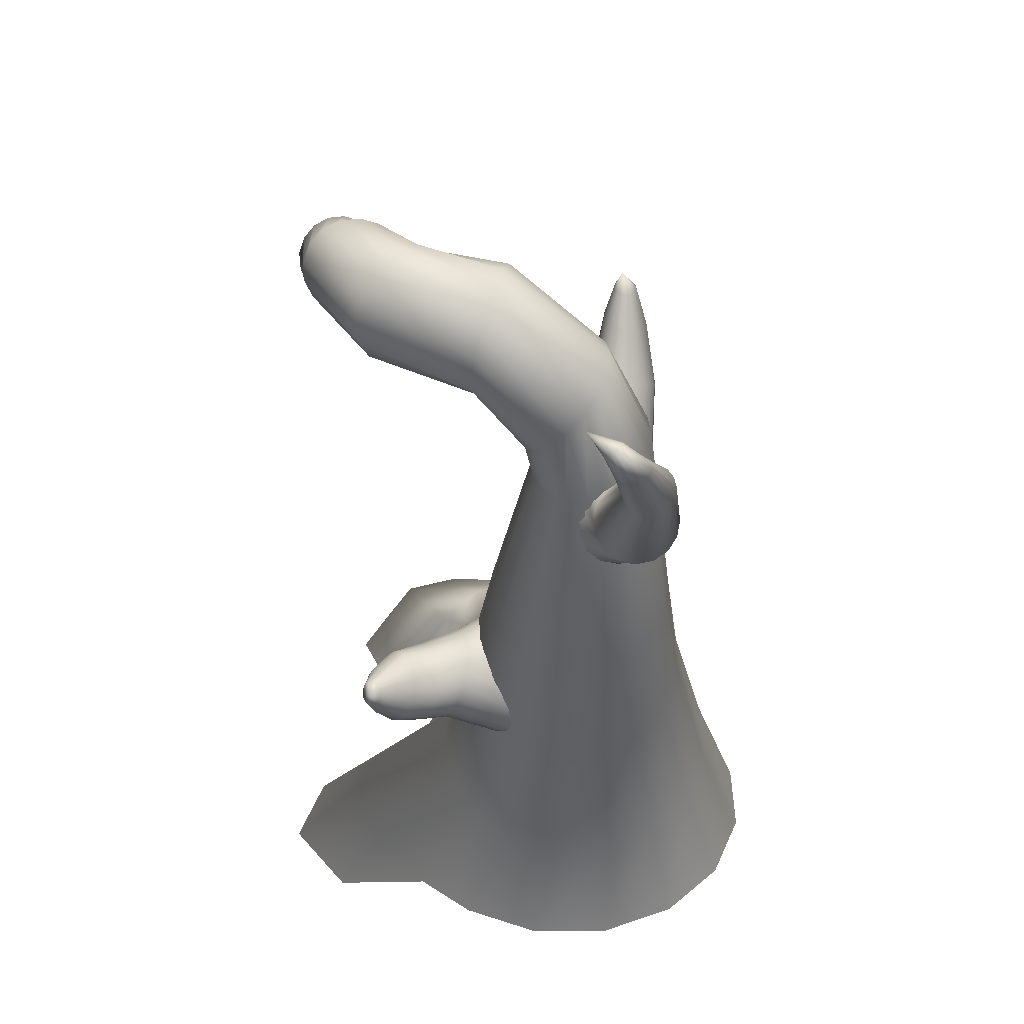
<metadata>
{"format":"obj","ext":"obj","renderer":"f3d","projection":"perspective","resolution":1024,"background":"white","views":[{"elev":39.4,"azim":27.4,"up":"+Y"}]}
</metadata>
<code>
g default
v 20.92 16.56 25.08
v 26.36 17.54 18.14
v 28.79 19.63 9.878
v 27.86 22.5 1.54
v 23.71 25.72 -5.6
v 16.95 28.79 -10.46
v 8.635 31.26 -12.29
v 0.01661 32.74 -10.82
v -7.59 33 -6.265
v -13.03 32.02 0.6708
v -15.46 29.93 8.937
v -14.53 27.06 17.28
v -10.37 23.85 24.42
v -3.622 20.77 29.27
v 4.696 18.3 31.1
v 13.31 16.83 29.63
v -28.26 0.1332 11.96
v -29.41 0.1697 -0.3386
v -25.76 0.1971 -12.14
v 5.354 0.1938 -28.55
v 17.15 0.1648 -24.9
v 26.66 0.1274 -17.01
v 32.42 0.0874 -6.09
v 33.57 0.05091 6.209
v 29.92 0.02346 18.01
v 22.03 0.009238 27.52
v 11.1 0.0104 33.28
v -1.194 0.02677 34.42
v -12.1 -1.481 31.26
v 19.89 44.05 28.33
v 24.2 44.91 23.27
v 26.25 46.46 17.08
v 25.74 48.48 10.71
v 22.74 50.65 5.126
v 17.7 52.64 1.178
v 11.4 54.16 -0.5332
v 4.795 54.96 0.2545
v -1.113 54.94 3.421
v -5.422 54.08 8.483
v -7.476 52.53 14.67
v -6.962 50.51 21.04
v -3.959 48.34 26.63
v 1.077 46.35 30.58
v 7.378 44.83 32.29
v 13.98 44.03 31.5
v 20.05 67.76 33.23
v 24 68.16 29.47
v 26.21 68.89 24.52
v 26.34 69.81 19.14
v 24.38 70.81 14.13
v 20.61 71.71 10.27
v 15.62 72.39 8.144
v 10.16 72.74 8.072
v 5.073 72.72 10.07
v 1.123 72.31 13.83
v -1.086 71.59 18.78
v -1.216 70.66 24.16
v 0.7512 69.67 29.17
v 4.517 68.76 33.03
v 9.508 68.08 35.16
v 14.96 67.73 35.23
v 18.3 97.64 31.66
v 21.21 99.18 29.97
v 23.12 100.8 27.24
v 23.73 102.3 23.9
v 22.95 103.4 20.45
v 20.91 103.9 17.41
v 17.9 103.8 15.25
v 14.39 103.1 14.3
v 10.92 101.9 14.7
v 8.005 100.4 16.39
v 6.097 98.73 19.11
v 5.485 97.26 22.46
v 6.261 96.17 25.91
v 8.308 95.63 28.94
v 11.31 95.72 31.1
v 14.82 96.43 32.06
v 15.95 110.6 34.16
v 17.68 113.3 32.31
v 18.47 115.6 29.46
v 18.2 117 26.06
v 16.92 117.4 22.61
v 14.81 116.7 19.65
v 12.19 115 17.62
v 9.476 112.7 16.83
v 7.069 109.9 17.4
v 5.338 107.2 19.25
v 4.547 105 22.1
v 4.816 103.5 25.5
v 6.103 103.1 28.95
v 8.214 103.8 31.91
v 10.83 105.5 33.94
v 13.54 107.9 34.73
v 3.287 121.6 37.86
v 3.504 125.1 36.52
v 3.384 127.8 33.99
v 2.947 129.3 30.65
v 2.259 129.5 27.02
v 1.423 128.2 23.64
v 0.569 125.7 21.03
v -0.1748 122.4 19.59
v -0.6946 118.7 19.53
v -0.9114 115.3 20.87
v -0.7921 112.6 23.4
v -0.3548 111 26.74
v 0.3337 110.9 30.37
v 1.169 112.2 33.75
v 2.023 114.6 36.36
v 2.767 118 37.8
v -14.56 126 38.67
v -14.1 128.6 36.6
v -13.32 130.3 33.73
v -12.33 130.7 30.49
v -11.28 129.8 27.36
v -10.34 127.7 24.84
v -9.65 124.8 23.29
v -9.309 121.4 22.97
v -9.372 118.1 23.91
v -9.829 115.4 25.97
v -10.61 113.7 28.84
v -11.6 113.3 32.09
v -12.64 114.2 35.21
v -13.58 116.3 37.73
v -14.28 119.3 39.28
v -14.62 122.7 39.61
v -27.75 126.3 29.69
v -26.41 128.2 28.06
v -24.53 129.2 26.14
v -22.41 129.1 24.23
v -20.37 128 22.6
v -18.71 125.9 21.51
v -17.69 123.3 21.12
v -17.47 120.4 21.5
v -18.07 117.9 22.59
v -19.41 115.9 24.21
v -21.29 114.9 26.13
v -23.41 115 28.05
v -25.45 116.2 29.67
v -27.11 118.2 30.76
v -28.13 120.9 31.15
v -28.35 123.7 30.77
v -34.83 120.7 17.41
v -33.21 121.7 15.9
v -31.08 121.9 14.78
v -28.78 121.5 14.24
v -26.64 120.4 14.36
v -25 118.8 15.11
v -24.1 116.9 16.38
v -24.09 115.1 17.98
v -24.96 113.6 19.67
v -26.58 112.7 21.18
v -28.71 112.4 22.3
v -31.01 112.9 22.84
v -33.15 114 22.72
v -34.79 115.6 21.97
v -35.69 117.4 20.7
v -35.7 119.2 19.1
v -36.49 111.2 4.975
v -35.41 111.9 4.175
v -34.02 112.2 3.742
v -32.52 112.2 3.741
v -31.15 111.8 4.172
v -30.11 111.1 4.971
v -29.56 110.1 6.014
v -29.58 109.2 7.144
v -30.18 108.3 8.188
v -31.25 107.6 8.988
v -32.64 107.3 9.421
v -34.14 107.3 9.422
v -35.51 107.7 8.991
v -36.56 108.4 8.193
v -37.11 109.4 7.149
v -37.08 110.3 6.019
v -35.5 104 -0.7017
v -34.76 104.7 -0.8446
v -33.84 105.2 -0.749
v -32.86 105.3 -0.4295
v -31.99 105.1 0.06551
v -31.34 104.5 0.6605
v -31.03 103.8 1.265
v -31.09 102.9 1.786
v -31.52 102 2.146
v -32.25 101.3 2.289
v -33.18 100.8 2.194
v -34.15 100.7 1.874
v -35.03 100.9 1.379
v -35.67 101.5 0.7841
v -35.99 102.3 0.1797
v -35.93 103.2 -0.342
v -32.11 99.64 -3.378
v -31.79 100.2 -3.303
v -28.37 96.43 -2.715
v -31.42 100.6 -3.019
v -31.05 100.8 -2.569
v -30.73 100.9 -2.021
v -30.52 100.7 -1.459
v -30.45 100.3 -0.9687
v -30.53 99.74 -0.624
v -30.75 99.17 -0.4778
v -31.07 98.63 -0.5523
v -31.45 98.21 -0.8362
v -31.82 97.97 -1.286
v -32.13 97.94 -1.834
v -32.34 98.15 -2.396
v -32.41 98.54 -2.887
v -32.33 99.06 -3.231
v -38.09 -2.203 31.23
v -24.91 -2.026 37.72
v -16.99 13.15 36.62
v -24.74 14.06 31.22
v -38.09 1.707 22.05
v -28.83 11 20.79
v -34.96 -5.45 -13.26
v -22.33 20.64 -10.96
v -19.19 21.32 -19.16
v -22.88 -2.49 -38.16
v -13.35 21.97 -25.79
v -11.79 -0.274 -44.75
v -2.07 21.07 -27.19
v -49.18 -3.78 -35.17
v -53.94 -3.948 -19.73
v -46.89 8.547 -16.28
v -44.69 12.56 -22.64
v -40.6 -2.49 -43.29
v -40.01 10.22 -31.32
v -23.64 18.74 -28.43
v -28.92 19.52 -20.82
v -31.61 17.25 -13.5
v -44.03 -4.732 -12.21
v -31.35 -2.49 -38.99
v -12.84 53.28 32.3
v -12.4 54.84 31.69
v -11.58 56.22 31.44
v -10.46 57.28 31.56
v -9.165 57.91 32.05
v -7.806 58.04 32.86
v -6.521 57.68 33.91
v -5.435 56.85 35.09
v -4.655 55.64 36.29
v -4.258 54.15 37.4
v -4.281 52.55 38.3
v -4.723 50.98 38.9
v -5.541 49.6 39.16
v -6.654 48.55 39.03
v -7.954 47.92 38.54
v -9.312 47.78 37.73
v -10.6 48.14 36.69
v -11.68 48.97 35.5
v -12.46 50.19 34.3
v -12.86 51.67 33.2
v -4.592 50.02 15.26
v -4.31 53.29 15.2
v -3.451 56.24 15.93
v -2.099 58.58 17.38
v -0.3865 60.09 19.42
v 1.519 60.61 21.83
v 3.431 60.09 24.39
v 5.162 58.59 26.85
v 6.543 56.24 28.96
v 7.438 53.29 30.51
v 7.761 50.02 31.37
v 7.479 46.75 31.43
v 6.62 43.79 30.7
v 5.268 41.45 29.25
v 3.556 39.95 27.21
v 1.65 39.43 24.8
v -0.2614 39.95 22.24
v -1.993 41.45 19.78
v -3.374 43.79 17.67
v -4.269 46.74 16.12
v 1.585 50.02 23.32
v -4.108 58.48 28.1
v -5.426 58.1 26.67
v -6.728 57.17 25.63
v -7.887 55.77 25.08
v -8.79 54.04 25.1
v -9.348 52.15 25.66
v -9.506 50.29 26.72
v -9.25 48.63 28.17
v -8.603 47.35 29.87
v -7.63 46.56 31.66
v -6.426 46.34 33.35
v -5.108 46.72 34.79
v -3.806 47.65 35.83
v -2.647 49.05 36.37
v -1.744 50.78 36.36
v -1.186 52.67 35.8
v -1.028 54.53 34.74
v -1.284 56.18 33.29
v -1.931 57.47 31.59
v -2.904 58.26 29.8
v -12.91 58.11 45.7
v -12.88 58.61 45.37
v -10.9 58.6 46.97
v -12.7 59.04 45.07
v -12.4 59.37 44.84
v -12 59.57 44.69
v -11.54 59.62 44.65
v -11.06 59.51 44.7
v -10.62 59.25 44.85
v -10.25 58.88 45.08
v -9.984 58.42 45.38
v -9.856 57.91 45.71
v -9.875 57.42 46.04
v -10.04 56.98 46.34
v -10.34 56.63 46.57
v -10.75 56.42 46.73
v -11.22 56.37 46.78
v -11.7 56.48 46.73
v -12.16 56.75 46.57
v -12.53 57.13 46.33
v -12.79 57.61 46.03
v -7.596 51.67 42.61
v -8.567 50.69 42.77
v -9.755 50.08 42.6
v -11.04 49.9 42.12
v -12.3 50.18 41.38
v -13.41 50.87 40.45
v -14.25 51.93 39.41
v -14.74 53.23 38.39
v -14.84 54.66 37.47
v -14.53 56.06 36.75
v -13.86 57.3 36.29
v -12.88 58.26 36.15
v -11.7 58.86 36.33
v -10.43 59.03 36.81
v -9.188 58.75 37.54
v -8.097 58.07 38.47
v -7.261 57.03 39.48
v -6.763 55.74 40.5
v -6.65 54.33 41.42
v -6.936 52.93 42.15
v -8.385 55.49 44.47
v -8.761 54.69 44.95
v -9.368 54.05 45.26
v -10.15 53.65 45.35
v -11.02 53.51 45.21
v -11.9 53.67 44.86
v -12.7 54.09 44.34
v -13.34 54.74 43.68
v -13.75 55.56 42.97
v -14.07 56.91 42.34
v -13.92 57.87 41.85
v -13.52 58.69 41.46
v -12.77 58.75 40.89
v -12 59.14 40.81
v -11.14 59.26 40.95
v -10.27 59.11 41.3
v -9.487 58.7 41.81
v -8.855 58.06 42.45
v -8.436 57.26 43.15
v -8.274 56.38 43.84
v 7.376 73.13 -14.42
v 8.791 73.73 -13.21
v 9.777 74.76 -11.7
v 10.24 76.11 -10.04
v 10.13 77.66 -8.391
v 9.47 79.26 -6.913
v 8.312 80.74 -5.752
v 6.773 81.96 -5.022
v 5.005 82.81 -4.795
v 3.18 83.19 -5.092
v 1.478 83.08 -5.885
v 0.06358 82.48 -7.096
v -0.9234 81.45 -8.606
v -1.387 80.1 -10.27
v -1.281 78.55 -11.92
v -0.6161 76.96 -13.4
v 0.5422 75.48 -14.56
v 2.081 74.25 -15.29
v 3.849 73.41 -15.51
v 5.674 73.02 -15.22
v 16.82 44.43 6.178
v 18.97 47.47 7.132
v 20.25 51.54 8.401
v 20.54 56.24 9.86
v 19.82 61.11 11.37
v 18.16 65.67 12.77
v 15.71 69.47 13.94
v 12.72 72.14 14.76
v 9.479 73.43 15.14
v 6.306 73.2 15.05
v 3.512 71.47 14.51
v 1.369 68.43 13.55
v 0.0872 64.36 12.28
v -0.2076 59.66 10.82
v 0.5132 54.79 9.319
v 2.179 50.23 7.913
v 4.627 46.43 6.745
v 7.617 43.76 5.929
v 10.86 42.47 5.545
v 14.03 42.7 5.631
v 10.17 57.95 10.34
v 12.82 72.71 1.014
v 13.79 69.91 -0.09118
v 14.1 67.2 -1.486
v 13.72 64.86 -3.035
v 12.7 63.11 -4.585
v 11.12 62.13 -5.985
v 9.148 62 -7.098
v 6.972 62.75 -7.815
v 4.806 64.29 -8.066
v 2.863 66.49 -7.826
v 1.331 69.11 -7.119
v 0.3613 71.92 -6.014
v 0.04881 74.62 -4.619
v 0.4239 76.96 -3.071
v 1.45 78.71 -1.52
v 3.026 79.7 -0.1203
v 4.999 79.82 0.9928
v 7.175 79.08 1.71
v 9.34 77.53 1.961
v 11.28 75.34 1.721
v 0.6646 98.79 -21.26
v 1.226 98.74 -20.96
v -0.1936 101.5 -19.08
v 1.704 98.72 -20.47
v 2.054 98.71 -19.86
v 2.243 98.72 -19.18
v 2.255 98.75 -18.5
v 2.089 98.8 -17.88
v 1.76 98.85 -17.39
v 1.301 98.92 -17.05
v 0.7528 98.98 -16.92
v 0.1689 99.04 -17.01
v -0.3948 99.08 -17.3
v -0.8832 99.11 -17.77
v -1.247 99.12 -18.39
v -1.448 99.11 -19.07
v -1.466 99.08 -19.77
v -1.297 99.03 -20.41
v -0.9585 98.97 -20.91
v -0.485 98.91 -21.24
v 0.07492 98.84 -21.36
v -1.88 88.57 -13.1
v -2.521 87.75 -14.71
v -2.655 86.74 -16.38
v -2.267 85.63 -17.95
v -1.392 84.55 -19.26
v -0.1189 83.59 -20.17
v 1.426 82.85 -20.61
v 3.088 82.4 -20.52
v 4.701 82.3 -19.91
v 6.108 82.54 -18.86
v 7.171 83.1 -17.46
v 7.79 83.92 -15.85
v 7.907 84.93 -14.2
v 7.512 86.02 -12.65
v 6.646 87.1 -11.36
v 5.391 88.05 -10.46
v 3.868 88.78 -10.02
v 2.224 89.23 -10.1
v 0.6162 89.35 -10.68
v -0.798 89.12 -11.71
v -0.6689 94.99 -14.64
v -1.504 94.95 -15.57
v -2.07 94.74 -16.69
v -2.308 94.38 -17.9
v -2.192 93.92 -19.07
v -1.732 93.39 -20.09
v -0.9735 92.85 -20.85
v 0.005946 92.36 -21.27
v 1.108 91.96 -21.33
v 2.491 92.21 -21.2
v 3.458 92.36 -20.57
v 4.234 92.59 -19.65
v 4.6 91.85 -18.27
v 4.82 92.21 -17.08
v 4.696 92.67 -15.93
v 4.241 93.18 -14.94
v 3.5 93.71 -14.19
v 2.541 94.2 -13.76
v 1.457 94.6 -13.69
v 0.3517 94.87 -13.99
v 23.51 84.56 23.89
v 23.77 85.9 21.37
v 23.33 87.92 19.4
v 22.26 90.32 18.27
v 20.71 92.72 18.15
v 18.93 94.77 19.06
v 17.18 96.14 20.86
v 15.74 96.64 23.28
v 14.81 96.18 25.94
v 14.55 94.84 28.46
v 14.99 92.81 30.43
v 16.07 90.42 31.56
v 17.62 88.01 31.68
v 19.4 85.97 30.78
v 21.15 84.59 28.97
v 22.59 84.1 26.55
v 31.93 95.3 30.65
v 31.52 96.9 28.88
v 30.27 98.46 27.53
v 28.37 99.75 26.8
v 26.1 100.6 26.8
v 23.81 100.8 27.53
v 21.84 100.4 28.88
v 20.51 99.43 30.64
v 20.01 98.04 32.55
v 20.41 96.44 34.32
v 21.66 94.88 35.67
v 23.57 93.59 36.4
v 25.84 92.77 36.4
v 28.13 92.55 35.67
v 30.09 92.95 34.32
v 31.42 93.91 32.56
v 34.32 108.8 38.3
v 33.99 109.7 37.12
v 33.12 110.4 36.12
v 31.86 110.8 35.45
v 30.38 111 35.23
v 28.92 110.7 35.47
v 27.7 110.2 36.14
v 26.9 109.4 37.15
v 26.65 108.5 38.33
v 26.98 107.7 39.51
v 27.85 107 40.5
v 29.12 106.5 41.17
v 30.59 106.4 41.4
v 32.05 106.6 41.16
v 33.27 107.2 40.48
v 34.07 108 39.48
v 32.82 116.3 43.49
v 32.54 116.5 42.51
v 31.91 116.5 41.69
v 31.02 116.5 41.17
v 30.01 116.3 41.02
v 29.03 116.1 41.27
v 28.23 115.9 41.88
v 27.73 115.6 42.75
v 27.61 115.4 43.75
v 27.89 115.3 44.73
v 28.52 115.2 45.55
v 29.42 115.2 46.07
v 30.43 115.4 46.22
v 31.41 115.6 45.97
v 32.21 115.8 45.36
v 32.7 116.1 44.49
v 29.29 121 45.45
v 29.21 120.8 44.84
v 24.64 122.3 46.6
v 28.95 120.6 44.33
v 28.56 120.2 43.99
v 28.1 119.8 43.89
v 27.63 119.4 44.04
v 27.23 119 44.41
v 26.96 118.9 44.94
v 26.86 118.8 45.57
v 26.94 118.9 46.18
v 27.2 119.2 46.69
v 27.59 119.6 47.02
v 28.05 120 47.12
v 28.52 120.4 46.98
v 28.92 120.7 46.61
v 29.19 120.9 46.07
g polySurface1
f 190 191 192
f 191 193 192
f 193 194 192
f 194 195 192
f 195 196 192
f 196 197 192
f 197 198 192
f 198 199 192
f 199 200 192
f 200 201 192
f 201 202 192
f 202 203 192
f 203 204 192
f 204 205 192
f 205 206 192
f 206 190 192
f 18 17 12 11
f 19 18 11 10
f 220 221 222 223
f 224 220 223 225
f 218 216 217 219
f 21 20 7 6
f 22 21 6 5
f 23 22 5 4
f 24 23 4 3
f 25 24 3 2
f 26 25 2 1
f 27 26 1 16
f 28 27 16 15
f 29 28 15 14
f 207 208 209 210
f 211 207 210 212
f 1 2 31 30
f 2 3 32 31
f 3 4 33 32
f 4 5 34 33
f 5 6 35 34
f 6 7 36 35
f 7 8 37 36
f 8 9 38 37
f 9 10 39 38
f 10 11 40 39
f 11 12 41 40
f 12 13 42 41
f 13 14 43 42
f 14 15 44 43
f 15 16 45 44
f 16 1 30 45
f 30 31 47 46
f 31 32 48 47
f 32 33 49 48
f 33 34 50 49
f 34 35 51 50
f 35 36 52 51
f 36 37 53 52
f 37 38 54 53
f 38 39 55 54
f 39 40 56 55
f 40 41 57 56
f 41 42 58 57
f 42 43 59 58
f 43 44 60 59
f 44 45 61 60
f 45 30 46 61
f 46 47 63 62
f 47 48 64 63
f 48 49 65 64
f 49 50 66 65
f 50 51 67 66
f 51 52 68 67
f 52 53 69 68
f 53 54 70 69
f 54 55 71 70
f 55 56 72 71
f 56 57 73 72
f 57 58 74 73
f 58 59 75 74
f 59 60 76 75
f 60 61 77 76
f 61 46 62 77
f 62 63 79 78
f 63 64 80 79
f 64 65 81 80
f 65 66 82 81
f 66 67 83 82
f 67 68 84 83
f 68 69 85 84
f 69 70 86 85
f 70 71 87 86
f 71 72 88 87
f 72 73 89 88
f 73 74 90 89
f 74 75 91 90
f 75 76 92 91
f 76 77 93 92
f 77 62 78 93
f 78 79 95 94
f 79 80 96 95
f 80 81 97 96
f 81 82 98 97
f 82 83 99 98
f 83 84 100 99
f 84 85 101 100
f 85 86 102 101
f 86 87 103 102
f 87 88 104 103
f 88 89 105 104
f 89 90 106 105
f 90 91 107 106
f 91 92 108 107
f 92 93 109 108
f 93 78 94 109
f 94 95 111 110
f 95 96 112 111
f 96 97 113 112
f 97 98 114 113
f 98 99 115 114
f 99 100 116 115
f 100 101 117 116
f 101 102 118 117
f 102 103 119 118
f 103 104 120 119
f 104 105 121 120
f 105 106 122 121
f 106 107 123 122
f 107 108 124 123
f 108 109 125 124
f 109 94 110 125
f 110 111 127 126
f 111 112 128 127
f 112 113 129 128
f 113 114 130 129
f 114 115 131 130
f 115 116 132 131
f 116 117 133 132
f 117 118 134 133
f 118 119 135 134
f 119 120 136 135
f 120 121 137 136
f 121 122 138 137
f 122 123 139 138
f 123 124 140 139
f 124 125 141 140
f 125 110 126 141
f 126 127 143 142
f 127 128 144 143
f 128 129 145 144
f 129 130 146 145
f 130 131 147 146
f 131 132 148 147
f 132 133 149 148
f 133 134 150 149
f 134 135 151 150
f 135 136 152 151
f 136 137 153 152
f 137 138 154 153
f 138 139 155 154
f 139 140 156 155
f 140 141 157 156
f 141 126 142 157
f 142 143 159 158
f 143 144 160 159
f 144 145 161 160
f 145 146 162 161
f 146 147 163 162
f 147 148 164 163
f 148 149 165 164
f 149 150 166 165
f 150 151 167 166
f 151 152 168 167
f 152 153 169 168
f 153 154 170 169
f 154 155 171 170
f 155 156 172 171
f 156 157 173 172
f 157 142 158 173
f 158 159 175 174
f 159 160 176 175
f 160 161 177 176
f 161 162 178 177
f 162 163 179 178
f 163 164 180 179
f 164 165 181 180
f 165 166 182 181
f 166 167 183 182
f 167 168 184 183
f 168 169 185 184
f 169 170 186 185
f 170 171 187 186
f 171 172 188 187
f 172 173 189 188
f 173 158 174 189
f 174 175 191 190
f 175 176 193 191
f 176 177 194 193
f 177 178 195 194
f 178 179 196 195
f 179 180 197 196
f 180 181 198 197
f 181 182 199 198
f 182 183 200 199
f 183 184 201 200
f 184 185 202 201
f 185 186 203 202
f 186 187 204 203
f 187 188 205 204
f 188 189 206 205
f 189 174 190 206
f 29 14 209 208
f 14 13 210 209
f 13 12 212 210
f 12 17 211 212
f 19 10 214 213
f 10 9 215 214
f 9 8 217 215
f 8 7 219 217
f 7 20 218 219
f 213 214 228 229
f 214 215 227 228
f 215 217 226 227
f 217 216 230 226
f 227 226 225 223
f 228 227 223 222
f 229 228 222 221
f 226 230 224 225
f 231 232 276 277
f 232 233 275 276
f 233 234 274 275
f 234 235 273 274
f 235 236 272 273
f 236 237 291 272
f 237 238 290 291
f 238 239 289 290
f 239 240 288 289
f 240 241 287 288
f 241 242 286 287
f 242 243 285 286
f 243 244 284 285
f 244 245 283 284
f 245 246 282 283
f 246 247 281 282
f 247 248 280 281
f 248 249 279 280
f 249 250 278 279
f 250 231 277 278
f 293 292 294
f 295 293 294
f 296 295 294
f 297 296 294
f 298 297 294
f 299 298 294
f 300 299 294
f 301 300 294
f 302 301 294
f 303 302 294
f 304 303 294
f 305 304 294
f 306 305 294
f 307 306 294
f 308 307 294
f 309 308 294
f 310 309 294
f 311 310 294
f 312 311 294
f 292 312 294
f 251 252 271
f 252 253 271
f 253 254 271
f 254 255 271
f 255 256 271
f 256 257 271
f 257 258 271
f 258 259 271
f 259 260 271
f 260 261 271
f 261 262 271
f 262 263 271
f 263 264 271
f 264 265 271
f 265 266 271
f 266 267 271
f 267 268 271
f 268 269 271
f 269 270 271
f 270 251 271
f 273 272 256 255
f 274 273 255 254
f 275 274 254 253
f 276 275 253 252
f 277 276 252 251
f 278 277 251 270
f 279 278 270 269
f 280 279 269 268
f 281 280 268 267
f 282 281 267 266
f 283 282 266 265
f 284 283 265 264
f 285 284 264 263
f 286 285 263 262
f 287 286 262 261
f 288 287 261 260
f 289 288 260 259
f 290 289 259 258
f 291 290 258 257
f 272 291 257 256
f 232 231 321 322
f 233 232 322 323
f 234 233 323 324
f 235 234 324 325
f 236 235 325 326
f 237 236 326 327
f 238 237 327 328
f 239 238 328 329
f 240 239 329 330
f 241 240 330 331
f 242 241 331 332
f 243 242 332 313
f 244 243 313 314
f 245 244 314 315
f 246 245 315 316
f 247 246 316 317
f 248 247 317 318
f 249 248 318 319
f 250 249 319 320
f 231 250 320 321
f 314 313 334 335
f 315 314 335 336
f 316 315 336 337
f 317 316 337 338
f 318 317 338 339
f 319 318 339 340
f 320 319 340 341
f 321 320 341 342
f 322 321 342 343
f 323 322 343 344
f 324 323 344 345
f 325 324 345 346
f 326 325 346 347
f 327 326 347 348
f 328 327 348 349
f 329 328 349 350
f 330 329 350 351
f 331 330 351 352
f 332 331 352 333
f 313 332 333 334
f 334 333 304 305
f 335 334 305 306
f 336 335 306 307
f 337 336 307 308
f 338 337 308 309
f 339 338 309 310
f 340 339 310 311
f 341 340 311 312
f 342 341 312 292
f 343 342 292 293
f 344 343 293 295
f 345 344 295 296
f 346 345 296 297
f 347 346 297 298
f 348 347 298 299
f 349 348 299 300
f 350 349 300 301
f 351 350 301 302
f 352 351 302 303
f 333 352 303 304
f 353 354 398 399
f 354 355 397 398
f 355 356 396 397
f 356 357 395 396
f 357 358 394 395
f 358 359 413 394
f 359 360 412 413
f 360 361 411 412
f 361 362 410 411
f 362 363 409 410
f 363 364 408 409
f 364 365 407 408
f 365 366 406 407
f 366 367 405 406
f 367 368 404 405
f 368 369 403 404
f 369 370 402 403
f 370 371 401 402
f 371 372 400 401
f 372 353 399 400
f 415 414 416
f 417 415 416
f 418 417 416
f 419 418 416
f 420 419 416
f 421 420 416
f 422 421 416
f 423 422 416
f 424 423 416
f 425 424 416
f 426 425 416
f 427 426 416
f 428 427 416
f 429 428 416
f 430 429 416
f 431 430 416
f 432 431 416
f 433 432 416
f 434 433 416
f 414 434 416
f 373 374 393
f 374 375 393
f 375 376 393
f 376 377 393
f 377 378 393
f 378 379 393
f 379 380 393
f 380 381 393
f 381 382 393
f 382 383 393
f 383 384 393
f 384 385 393
f 385 386 393
f 386 387 393
f 387 388 393
f 388 389 393
f 389 390 393
f 390 391 393
f 391 392 393
f 392 373 393
f 395 394 378 377
f 396 395 377 376
f 397 396 376 375
f 398 397 375 374
f 399 398 374 373
f 400 399 373 392
f 401 400 392 391
f 402 401 391 390
f 403 402 390 389
f 404 403 389 388
f 405 404 388 387
f 406 405 387 386
f 407 406 386 385
f 408 407 385 384
f 409 408 384 383
f 410 409 383 382
f 411 410 382 381
f 412 411 381 380
f 413 412 380 379
f 394 413 379 378
f 354 353 443 444
f 355 354 444 445
f 356 355 445 446
f 357 356 446 447
f 358 357 447 448
f 359 358 448 449
f 360 359 449 450
f 361 360 450 451
f 362 361 451 452
f 363 362 452 453
f 364 363 453 454
f 365 364 454 435
f 366 365 435 436
f 367 366 436 437
f 368 367 437 438
f 369 368 438 439
f 370 369 439 440
f 371 370 440 441
f 372 371 441 442
f 353 372 442 443
f 436 435 456 457
f 437 436 457 458
f 438 437 458 459
f 439 438 459 460
f 440 439 460 461
f 441 440 461 462
f 442 441 462 463
f 443 442 463 464
f 444 443 464 465
f 445 444 465 466
f 446 445 466 467
f 447 446 467 468
f 448 447 468 469
f 449 448 469 470
f 450 449 470 471
f 451 450 471 472
f 452 451 472 473
f 453 452 473 474
f 454 453 474 455
f 435 454 455 456
f 456 455 426 427
f 457 456 427 428
f 458 457 428 429
f 459 458 429 430
f 460 459 430 431
f 461 460 431 432
f 462 461 432 433
f 463 462 433 434
f 464 463 434 414
f 465 464 414 415
f 466 465 415 417
f 467 466 417 418
f 468 467 418 419
f 469 468 419 420
f 470 469 420 421
f 471 470 421 422
f 472 471 422 423
f 473 472 423 424
f 474 473 424 425
f 455 474 425 426
f 539 540 541
f 540 542 541
f 542 543 541
f 543 544 541
f 544 545 541
f 545 546 541
f 546 547 541
f 547 548 541
f 548 549 541
f 549 550 541
f 550 551 541
f 551 552 541
f 552 553 541
f 553 554 541
f 554 555 541
f 555 539 541
f 475 476 492 491
f 476 477 493 492
f 477 478 494 493
f 478 479 495 494
f 479 480 496 495
f 480 481 497 496
f 481 482 498 497
f 482 483 499 498
f 483 484 500 499
f 484 485 501 500
f 485 486 502 501
f 486 487 503 502
f 487 488 504 503
f 488 489 505 504
f 489 490 506 505
f 490 475 491 506
f 491 492 508 507
f 492 493 509 508
f 493 494 510 509
f 494 495 511 510
f 495 496 512 511
f 496 497 513 512
f 497 498 514 513
f 498 499 515 514
f 499 500 516 515
f 500 501 517 516
f 501 502 518 517
f 502 503 519 518
f 503 504 520 519
f 504 505 521 520
f 505 506 522 521
f 506 491 507 522
f 507 508 524 523
f 508 509 525 524
f 509 510 526 525
f 510 511 527 526
f 511 512 528 527
f 512 513 529 528
f 513 514 530 529
f 514 515 531 530
f 515 516 532 531
f 516 517 533 532
f 517 518 534 533
f 518 519 535 534
f 519 520 536 535
f 520 521 537 536
f 521 522 538 537
f 522 507 523 538
f 523 524 540 539
f 524 525 542 540
f 525 526 543 542
f 526 527 544 543
f 527 528 545 544
f 528 529 546 545
f 529 530 547 546
f 530 531 548 547
f 531 532 549 548
f 532 533 550 549
f 533 534 551 550
f 534 535 552 551
f 535 536 553 552
f 536 537 554 553
f 537 538 555 554
f 538 523 539 555

</code>
